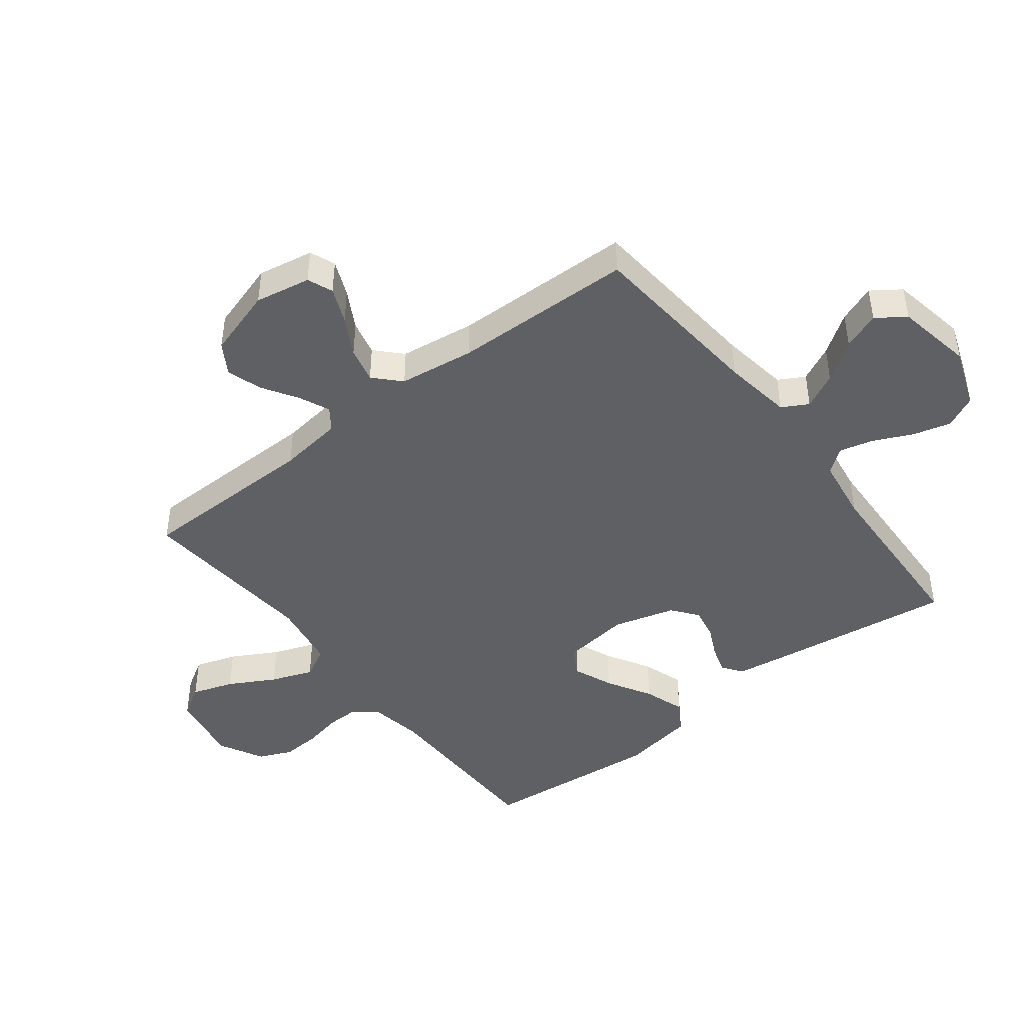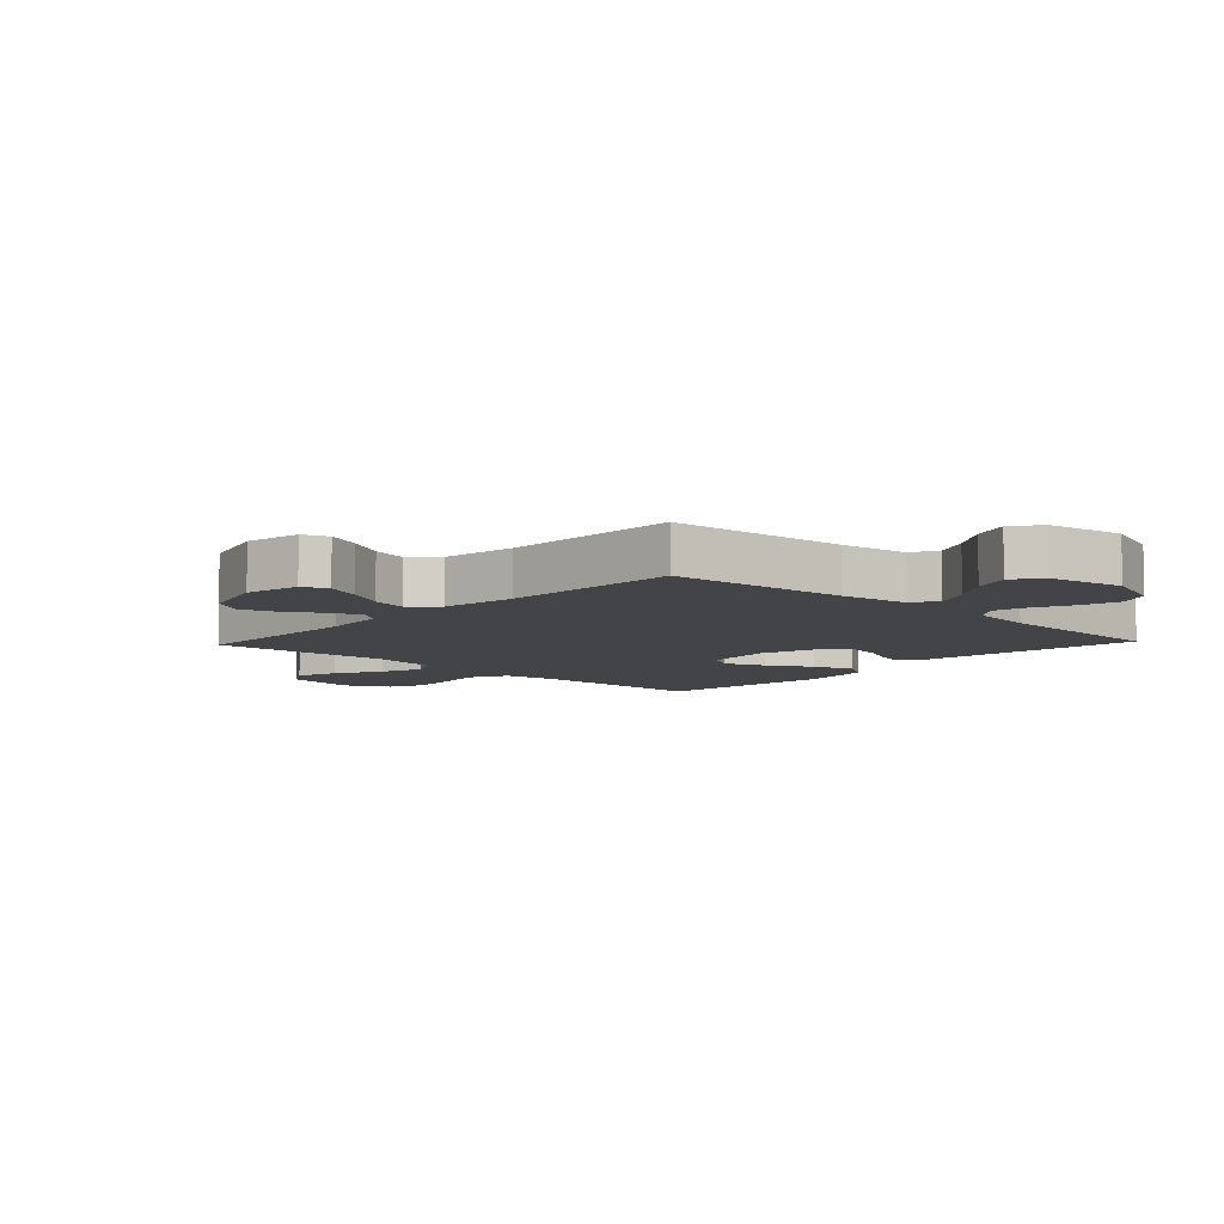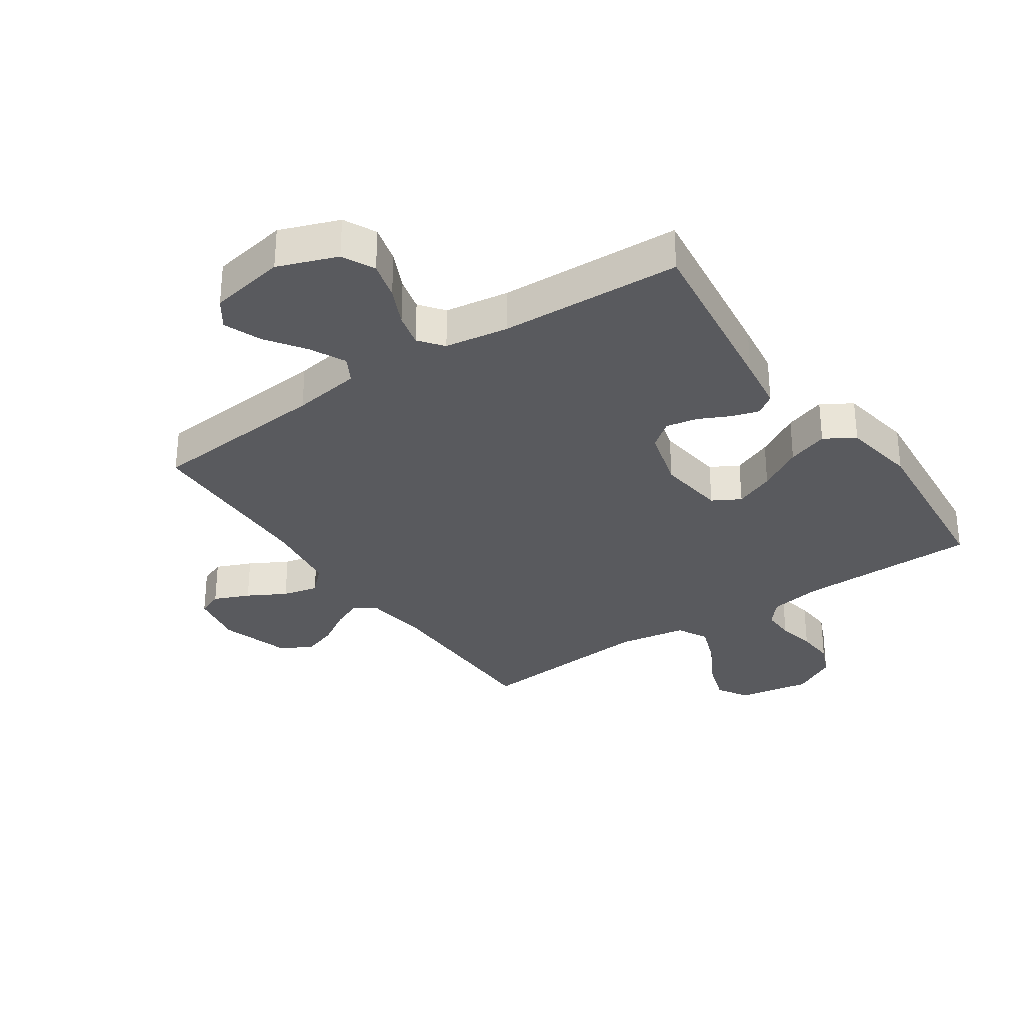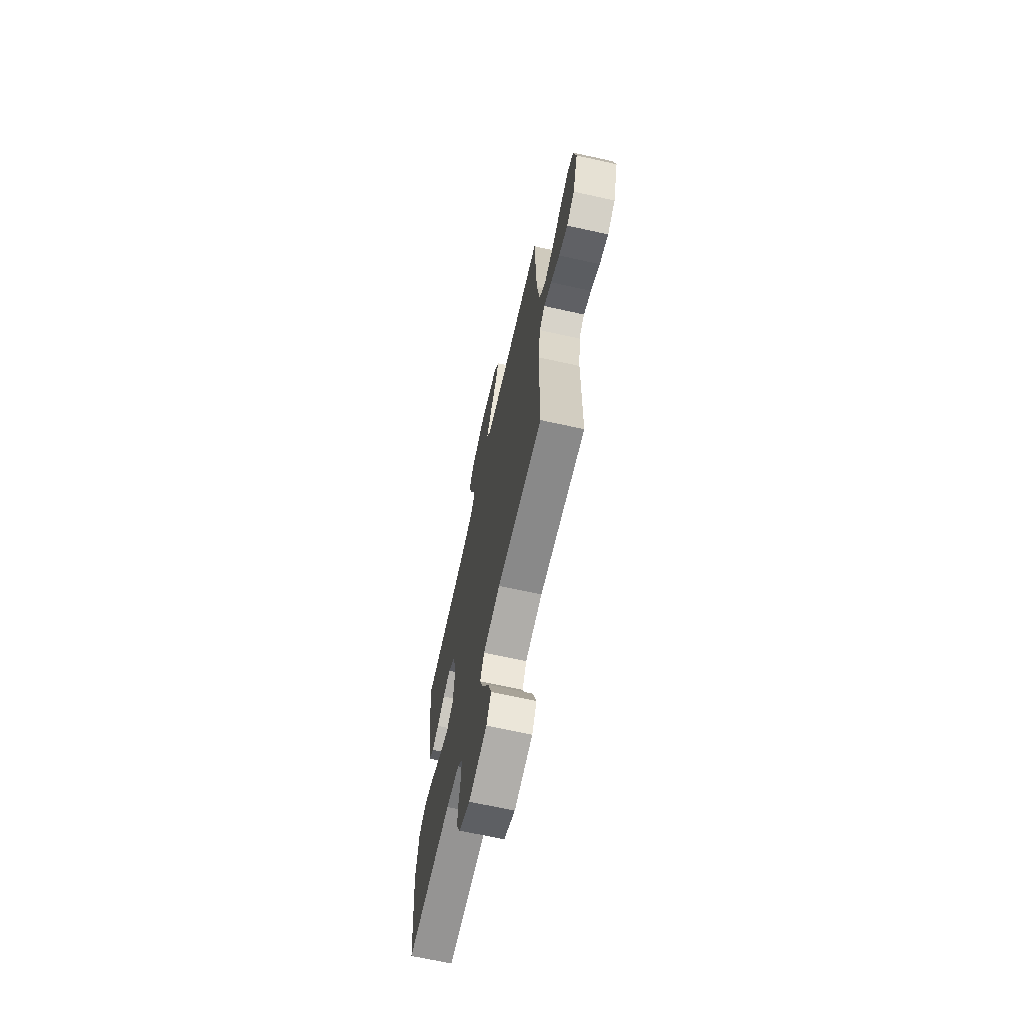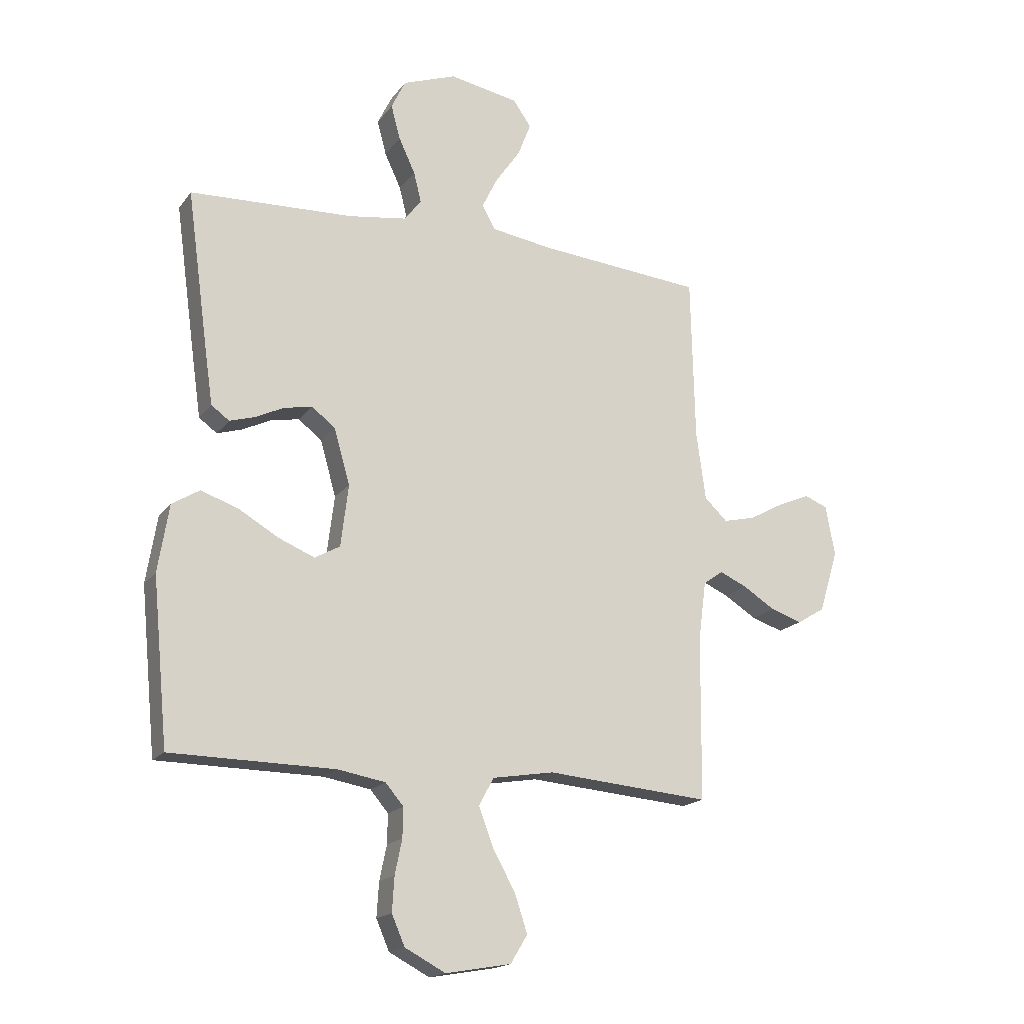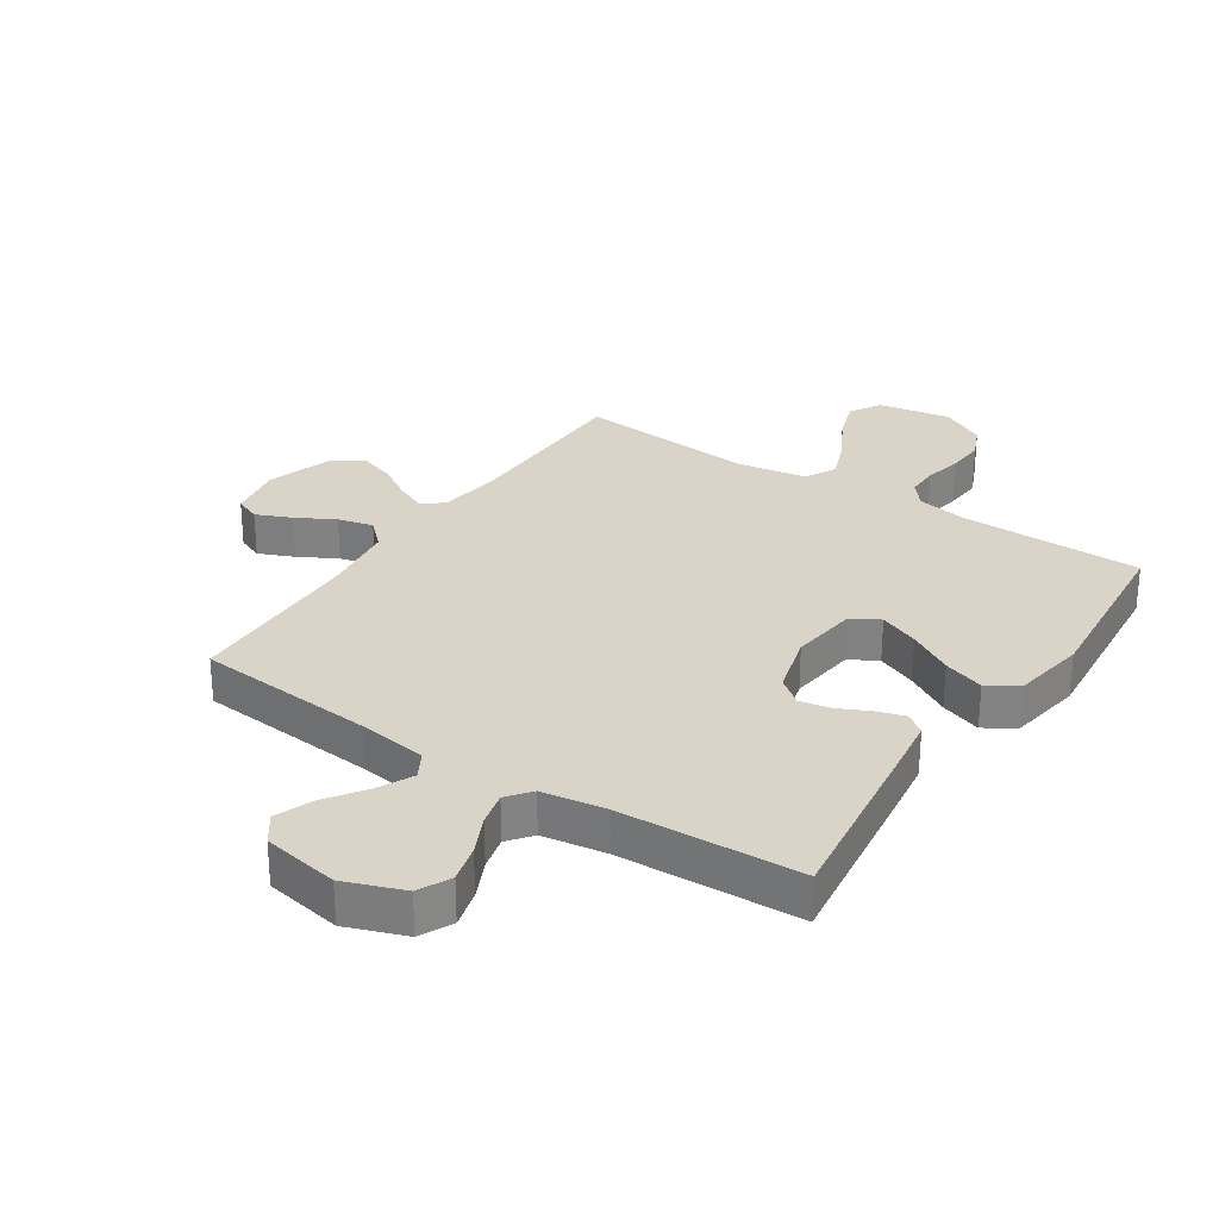
<metadata>
{"format":"obj","ext":"obj","renderer":"f3d","projection":"perspective","resolution":1024,"background":"white","views":[{"elev":-44.8,"azim":-52.2,"up":"+Y"},{"elev":-7.7,"azim":-43.2,"up":"+Y"},{"elev":-31.3,"azim":34.4,"up":"+Y"},{"elev":-67.8,"azim":-102.5,"up":"+Z"},{"elev":-17.7,"azim":155.2,"up":"+Z"},{"elev":28.7,"azim":33.6,"up":"+Y"}]}
</metadata>
<code>
v -0.5 0.07 -0.5
v -0.503 0.07 -0.2
v -0.517 0.07 -0.093
v -0.553 0.07 -0.067
v -0.603 0.07 -0.089
v -0.662 0.07 -0.126
v -0.72 0.07 -0.145
v -0.771 0.07 -0.114
v -0.806 0.07 0
v -0.789 0.07 0.092
v -0.747 0.07 0.109
v -0.688 0.07 0.084
v -0.625 0.07 0.049
v -0.566 0.07 0.035
v -0.524 0.07 0.075
v -0.507 0.07 0.2
v -0.5 0.07 0.5
v -0.2 0.07 0.526
v -0.086 0.07 0.543
v -0.062 0.07 0.586
v -0.091 0.07 0.645
v -0.136 0.07 0.71
v -0.16 0.07 0.772
v -0.127 0.07 0.819
v 0 0.07 0.842
v 0.098 0.07 0.806
v 0.124 0.07 0.752
v 0.107 0.07 0.689
v 0.077 0.07 0.625
v 0.063 0.07 0.569
v 0.094 0.07 0.529
v 0.2 0.07 0.513
v 0.5 0.07 0.5
v 0.459 0.07 0.2
v 0.446 0.07 0.11
v 0.413 0.07 0.086
v 0.367 0.07 0.1
v 0.315 0.07 0.125
v 0.263 0.07 0.135
v 0.22 0.07 0.102
v 0.191 0.07 0
v 0.205 0.07 -0.113
v 0.251 0.07 -0.139
v 0.317 0.07 -0.112
v 0.391 0.07 -0.069
v 0.459 0.07 -0.046
v 0.509 0.07 -0.077
v 0.529 0.07 -0.2
v 0.5 0.07 -0.5
v 0.2 0.07 -0.503
v 0.113 0.07 -0.518
v 0.08 0.07 -0.557
v 0.081 0.07 -0.611
v 0.094 0.07 -0.674
v 0.098 0.07 -0.737
v 0.074 0.07 -0.792
v 0 0.07 -0.831
v -0.12 0.07 -0.81
v -0.151 0.07 -0.759
v -0.128 0.07 -0.69
v -0.086 0.07 -0.614
v -0.06 0.07 -0.545
v -0.087 0.07 -0.494
v -0.2 0.07 -0.475
v -0.5 0 -0.5
v -0.503 0 -0.2
v -0.517 0 -0.093
v -0.553 0 -0.067
v -0.603 0 -0.089
v -0.662 0 -0.126
v -0.72 0 -0.145
v -0.771 0 -0.114
v -0.806 0 0
v -0.789 0 0.092
v -0.747 0 0.109
v -0.688 0 0.084
v -0.625 0 0.049
v -0.566 0 0.035
v -0.524 0 0.075
v -0.507 0 0.2
v -0.5 0 0.5
v -0.2 0 0.526
v -0.086 0 0.543
v -0.062 0 0.586
v -0.091 0 0.645
v -0.136 0 0.71
v -0.16 0 0.772
v -0.127 0 0.819
v 0 0 0.842
v 0.098 0 0.806
v 0.124 0 0.752
v 0.107 0 0.689
v 0.077 0 0.625
v 0.063 0 0.569
v 0.094 0 0.529
v 0.2 0 0.513
v 0.5 0 0.5
v 0.459 0 0.2
v 0.446 0 0.11
v 0.413 0 0.086
v 0.367 0 0.1
v 0.315 0 0.125
v 0.263 0 0.135
v 0.22 0 0.102
v 0.191 0 0
v 0.205 0 -0.113
v 0.251 0 -0.139
v 0.317 0 -0.112
v 0.391 0 -0.069
v 0.459 0 -0.046
v 0.509 0 -0.077
v 0.529 0 -0.2
v 0.5 0 -0.5
v 0.2 0 -0.503
v 0.113 0 -0.518
v 0.08 0 -0.557
v 0.081 0 -0.611
v 0.094 0 -0.674
v 0.098 0 -0.737
v 0.074 0 -0.792
v 0 0 -0.831
v -0.12 0 -0.81
v -0.151 0 -0.759
v -0.128 0 -0.69
v -0.086 0 -0.614
v -0.06 0 -0.545
v -0.087 0 -0.494
v -0.2 0 -0.475
f 59 60 61
f 58 59 61
f 57 58 61
f 56 57 61
f 55 56 61
f 54 55 61
f 53 54 61
f 52 53 61 62
f 51 52 62 63
f 48 49 50
f 47 48 50
f 46 47 50
f 45 46 50
f 44 45 50
f 51 63 64
f 50 51 64
f 44 50 64
f 43 44 64
f 36 37 38
f 35 36 38
f 34 35 38
f 33 34 38
f 32 33 38
f 31 32 38 39
f 30 31 39 40
f 27 28 29
f 26 27 29
f 25 26 29
f 24 25 29
f 23 24 29
f 22 23 29
f 21 22 29
f 20 21 29 30
f 30 40 41
f 20 30 41
f 19 20 41
f 16 17 18
f 19 41 42
f 18 19 42
f 16 18 42
f 15 16 42
f 11 12 13
f 10 11 13
f 9 10 13
f 8 9 13
f 7 8 13
f 6 7 13
f 5 6 13
f 4 5 13 14
f 64 1 2
f 43 64 2
f 42 43 2
f 14 15 42
f 4 14 42
f 3 4 42
f 2 3 42
f 125 124 123
f 125 123 122
f 125 122 121
f 125 121 120
f 125 120 119
f 125 119 118
f 125 118 117
f 126 125 117 116
f 127 126 116 115
f 114 113 112
f 114 112 111
f 114 111 110
f 114 110 109
f 114 109 108
f 128 127 115
f 128 115 114
f 128 114 108
f 128 108 107
f 102 101 100
f 102 100 99
f 102 99 98
f 102 98 97
f 102 97 96
f 103 102 96 95
f 104 103 95 94
f 93 92 91
f 93 91 90
f 93 90 89
f 93 89 88
f 93 88 87
f 93 87 86
f 93 86 85
f 94 93 85 84
f 105 104 94
f 105 94 84
f 105 84 83
f 82 81 80
f 106 105 83
f 106 83 82
f 106 82 80
f 106 80 79
f 77 76 75
f 77 75 74
f 77 74 73
f 77 73 72
f 77 72 71
f 77 71 70
f 77 70 69
f 78 77 69 68
f 66 65 128
f 66 128 107
f 66 107 106
f 106 79 78
f 106 78 68
f 106 68 67
f 106 67 66
f 1 65 66 2
f 2 66 67 3
f 3 67 68 4
f 4 68 69 5
f 5 69 70 6
f 6 70 71 7
f 7 71 72 8
f 8 72 73 9
f 9 73 74 10
f 10 74 75 11
f 11 75 76 12
f 12 76 77 13
f 13 77 78 14
f 14 78 79 15
f 15 79 80 16
f 16 80 81 17
f 17 81 82 18
f 18 82 83 19
f 19 83 84 20
f 20 84 85 21
f 21 85 86 22
f 22 86 87 23
f 23 87 88 24
f 24 88 89 25
f 25 89 90 26
f 26 90 91 27
f 27 91 92 28
f 28 92 93 29
f 29 93 94 30
f 30 94 95 31
f 31 95 96 32
f 32 96 97 33
f 33 97 98 34
f 34 98 99 35
f 35 99 100 36
f 36 100 101 37
f 37 101 102 38
f 38 102 103 39
f 39 103 104 40
f 40 104 105 41
f 41 105 106 42
f 42 106 107 43
f 43 107 108 44
f 44 108 109 45
f 45 109 110 46
f 46 110 111 47
f 47 111 112 48
f 48 112 113 49
f 49 113 114 50
f 50 114 115 51
f 51 115 116 52
f 52 116 117 53
f 53 117 118 54
f 54 118 119 55
f 55 119 120 56
f 56 120 121 57
f 57 121 122 58
f 58 122 123 59
f 59 123 124 60
f 60 124 125 61
f 61 125 126 62
f 62 126 127 63
f 63 127 128 64
f 64 128 65 1

</code>
